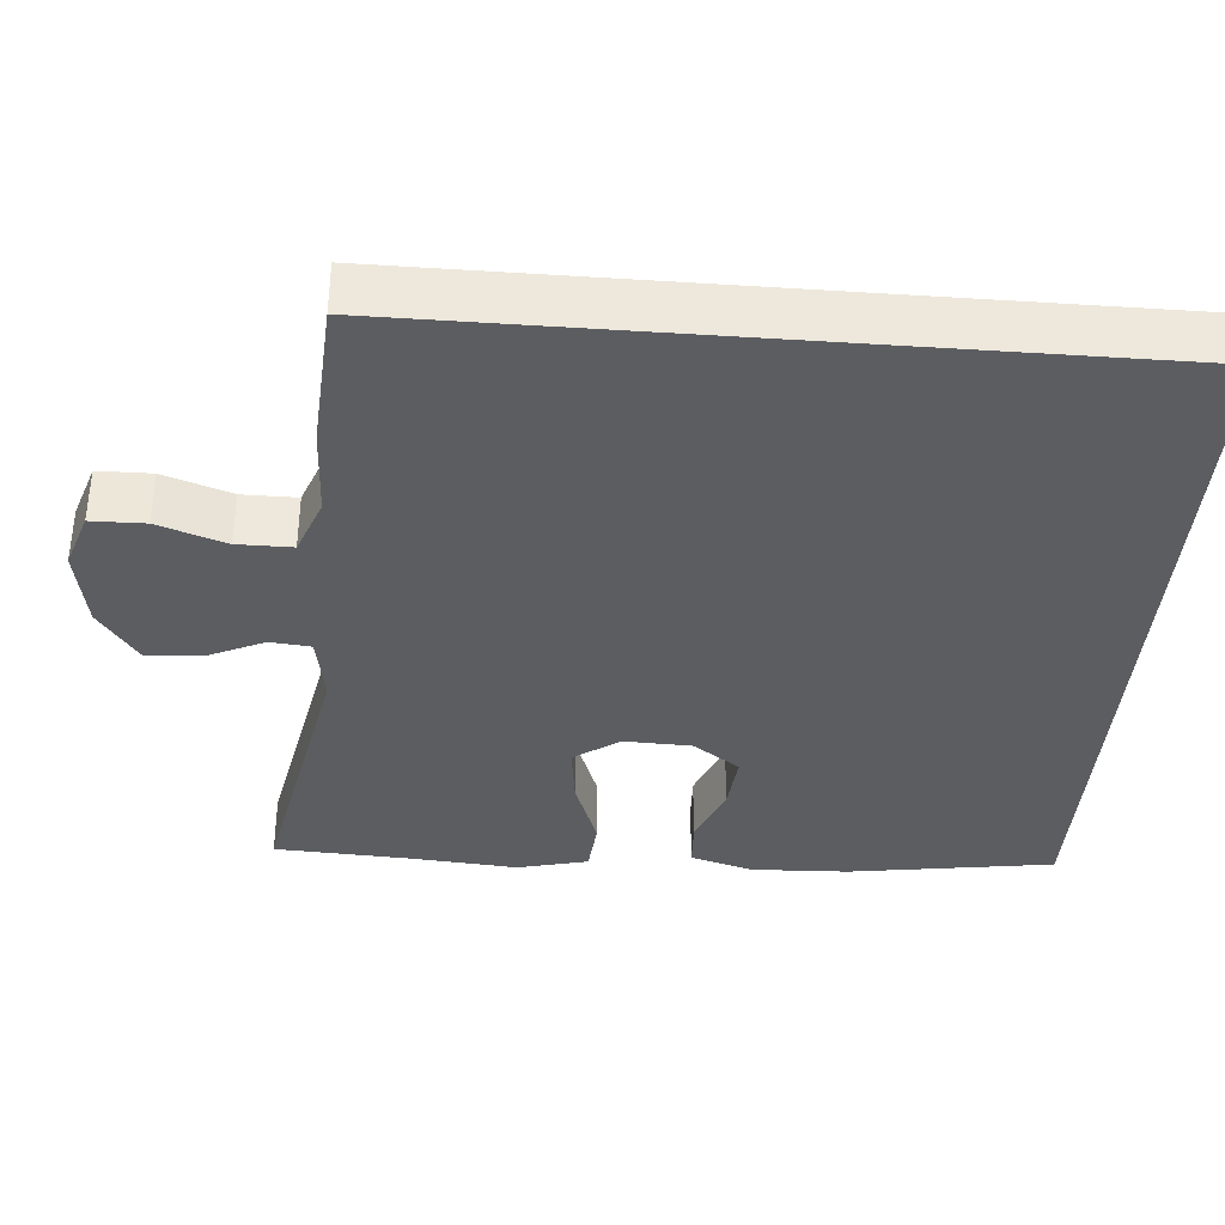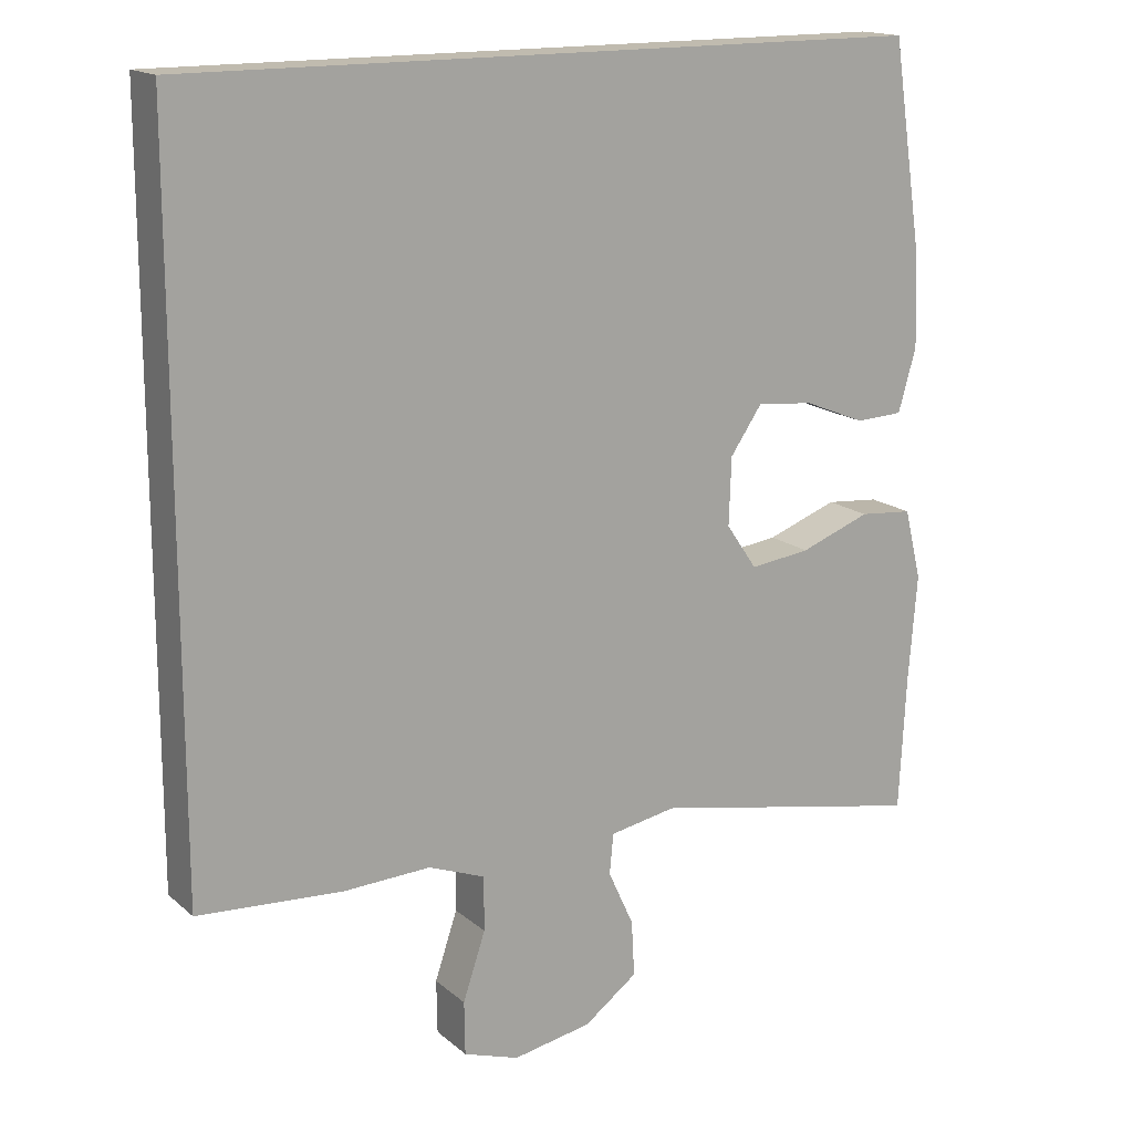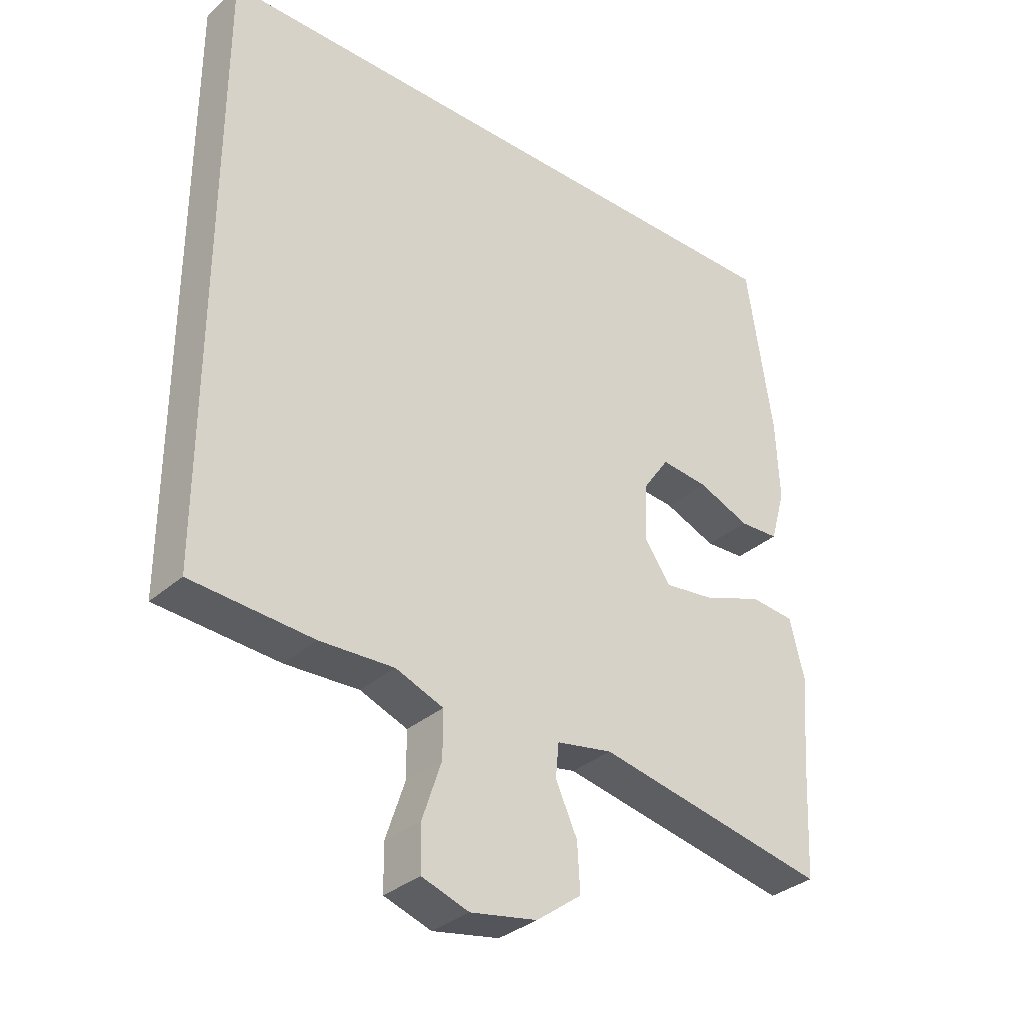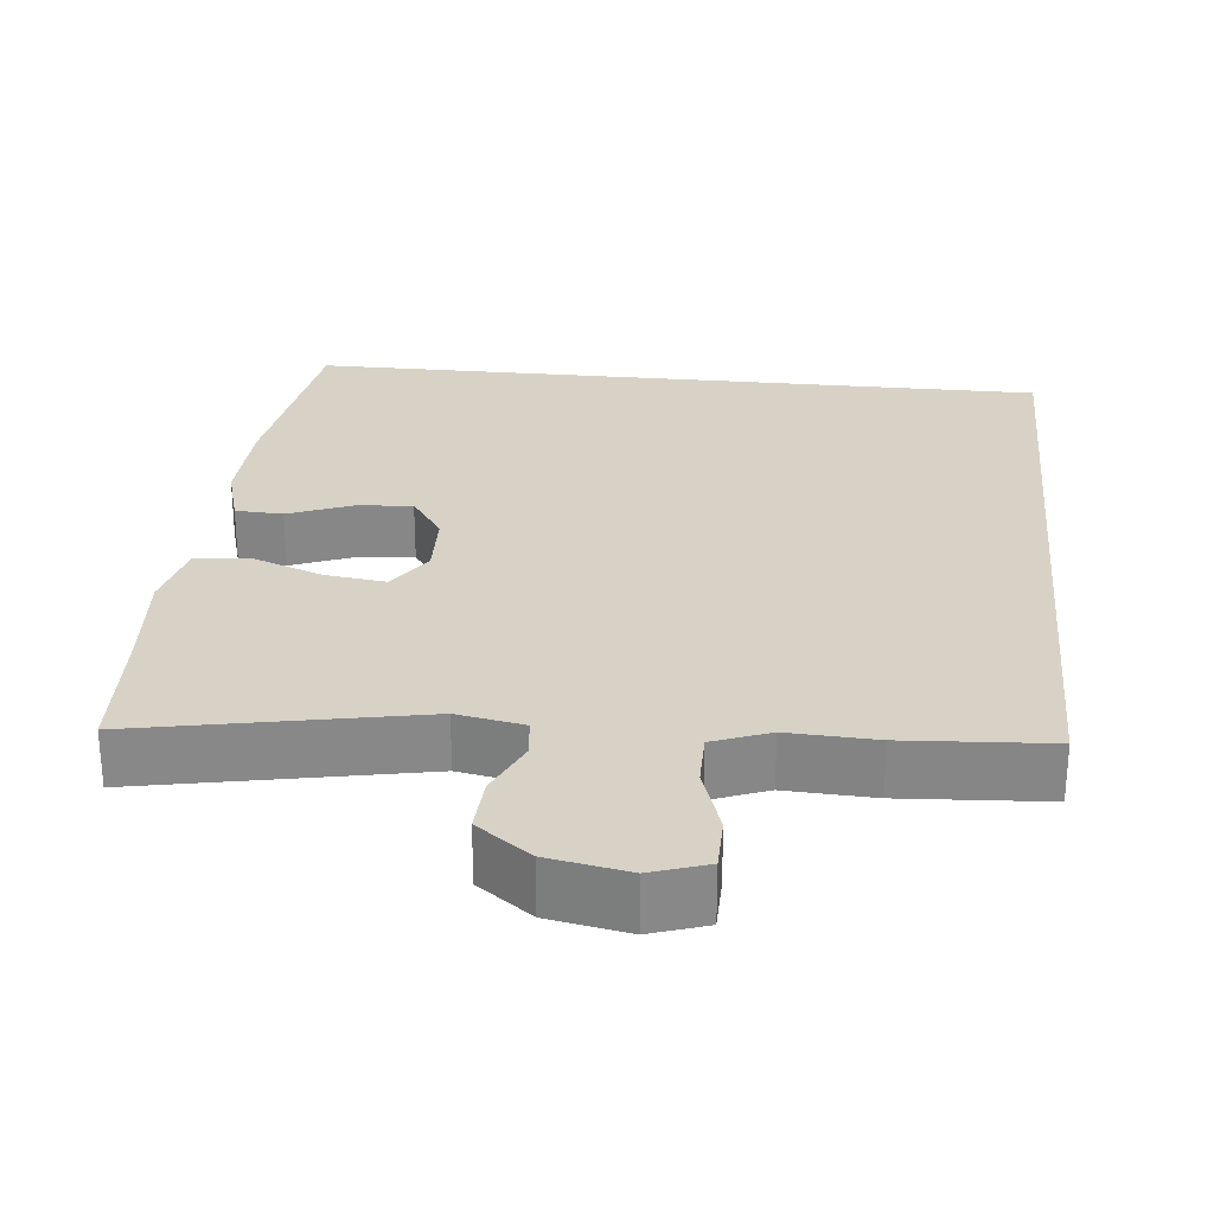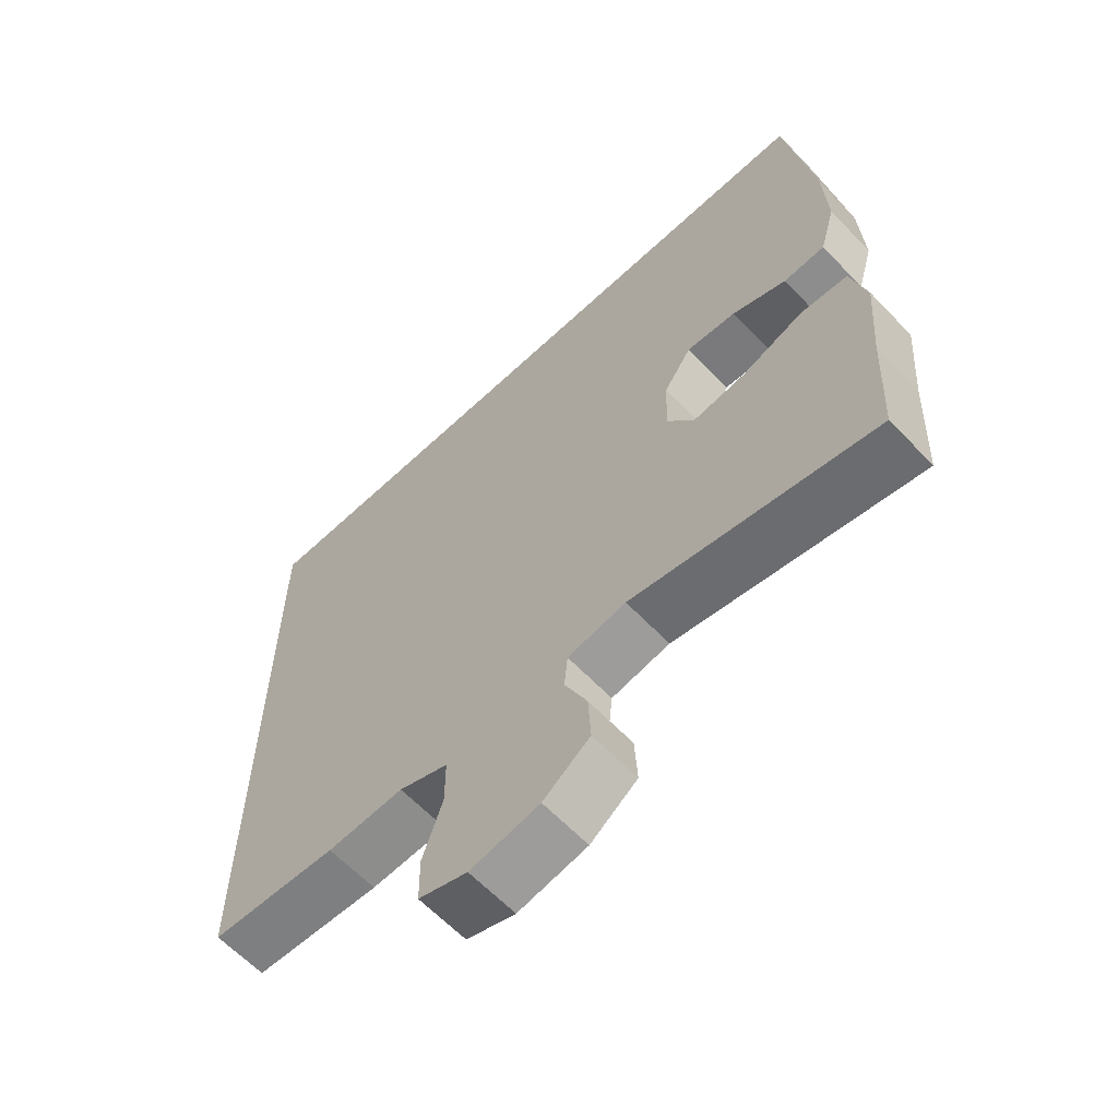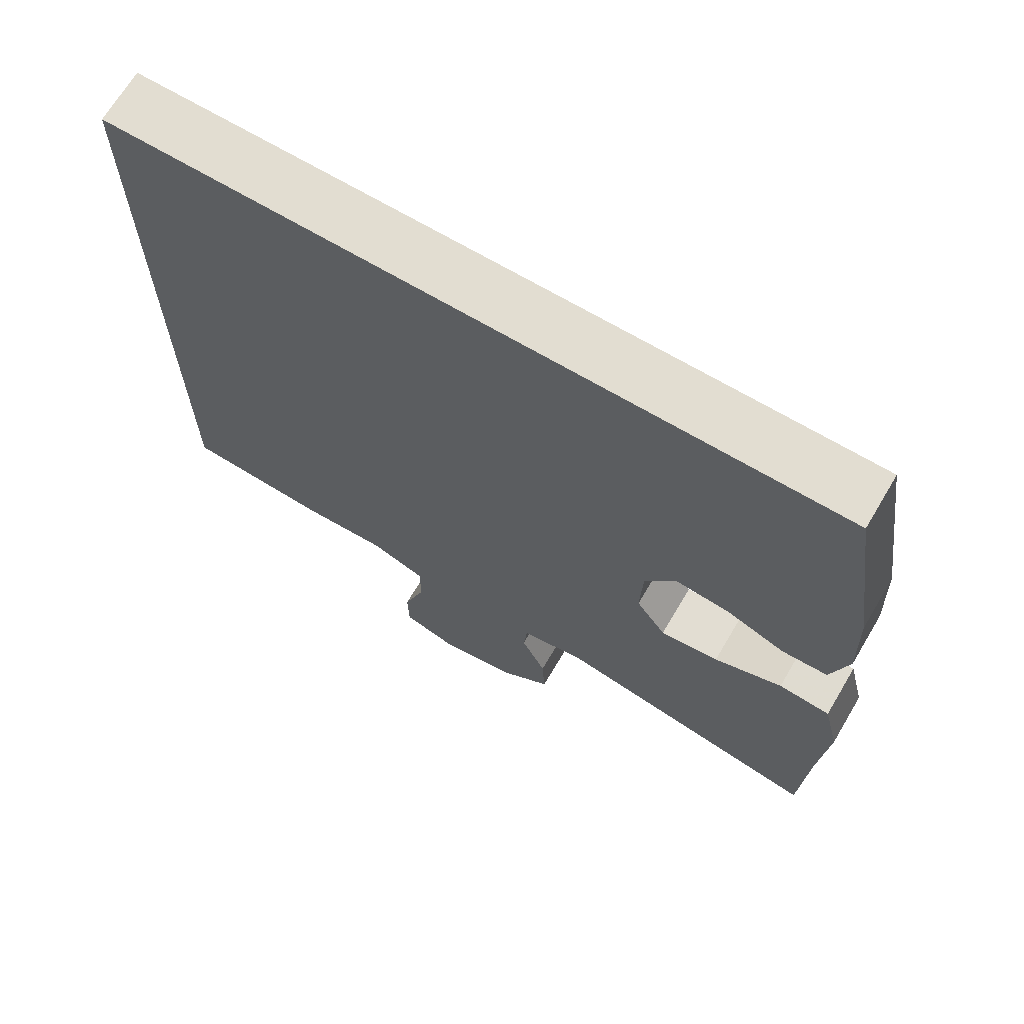
<metadata>
{"format":"obj","ext":"obj","renderer":"f3d","projection":"perspective","resolution":1024,"background":"white","views":[{"elev":-36.8,"azim":-94.6,"up":"+Y"},{"elev":16.2,"azim":-31.4,"up":"+Z"},{"elev":-33.4,"azim":-40.2,"up":"+Z"},{"elev":27.5,"azim":-174.2,"up":"+Y"},{"elev":-62.5,"azim":43.5,"up":"+Z"},{"elev":68.4,"azim":30.7,"up":"+Z"}]}
</metadata>
<code>
v 0.457 0.07 0.5
v 0.496 0.07 0.238
v 0.501 0.07 0.114
v 0.478 0.07 0.033
v 0.417 0.07 0.03
v 0.337 0.07 0.062
v 0.264 0.07 0.069
v 0.223 0.07 0.009
v 0.22 0.07 -0.078
v 0.26 0.07 -0.136
v 0.338 0.07 -0.126
v 0.429 0.07 -0.092
v 0.498 0.07 -0.098
v 0.52 0.07 -0.188
v 0.509 0.07 -0.325
v 0.5 0.07 -0.5
v 0.142 0.07 -0.43
v 0.056 0.07 -0.446
v 0.051 0.07 -0.498
v 0.084 0.07 -0.57
v 0.088 0.07 -0.642
v 0.019 0.07 -0.693
v -0.083 0.07 -0.712
v -0.155 0.07 -0.688
v -0.156 0.07 -0.619
v -0.127 0.07 -0.532
v -0.127 0.07 -0.462
v -0.2 0.07 -0.434
v -0.313 0.07 -0.439
v -0.5 0.07 -0.427
v -0.5 0.07 0.5
v 0.457 0 0.5
v 0.496 0 0.238
v 0.501 0 0.114
v 0.478 0 0.033
v 0.417 0 0.03
v 0.337 0 0.062
v 0.264 0 0.069
v 0.223 0 0.009
v 0.22 0 -0.078
v 0.26 0 -0.136
v 0.338 0 -0.126
v 0.429 0 -0.092
v 0.498 0 -0.098
v 0.52 0 -0.188
v 0.509 0 -0.325
v 0.5 0 -0.5
v 0.142 0 -0.43
v 0.056 0 -0.446
v 0.051 0 -0.498
v 0.084 0 -0.57
v 0.088 0 -0.642
v 0.019 0 -0.693
v -0.083 0 -0.712
v -0.155 0 -0.688
v -0.156 0 -0.619
v -0.127 0 -0.532
v -0.127 0 -0.462
v -0.2 0 -0.434
v -0.313 0 -0.439
v -0.5 0 -0.427
v -0.5 0 0.5
f 28 29 30 31
f 27 28 31 1
f 26 27 1
f 19 20 21 22
f 18 19 22 23
f 15 16 17
f 15 17 18
f 14 15 18
f 11 12 13 14
f 10 11 14 18
f 9 10 18
f 8 9 18 23
f 3 4 5 6
f 3 6 7
f 2 3 7
f 1 2 7
f 8 23 24 25
f 8 25 26 1
f 1 7 8
f 62 61 60 59
f 32 62 59 58
f 32 58 57
f 53 52 51 50
f 54 53 50 49
f 48 47 46
f 49 48 46
f 49 46 45
f 45 44 43 42
f 49 45 42 41
f 49 41 40
f 54 49 40 39
f 37 36 35 34
f 38 37 34
f 38 34 33
f 38 33 32
f 56 55 54 39
f 32 57 56 39
f 39 38 32
f 1 32 33 2
f 2 33 34 3
f 3 34 35 4
f 4 35 36 5
f 5 36 37 6
f 6 37 38 7
f 7 38 39 8
f 8 39 40 9
f 9 40 41 10
f 10 41 42 11
f 11 42 43 12
f 12 43 44 13
f 13 44 45 14
f 14 45 46 15
f 15 46 47 16
f 16 47 48 17
f 17 48 49 18
f 18 49 50 19
f 19 50 51 20
f 20 51 52 21
f 21 52 53 22
f 22 53 54 23
f 23 54 55 24
f 24 55 56 25
f 25 56 57 26
f 26 57 58 27
f 27 58 59 28
f 28 59 60 29
f 29 60 61 30
f 30 61 62 31
f 31 62 32 1

</code>
